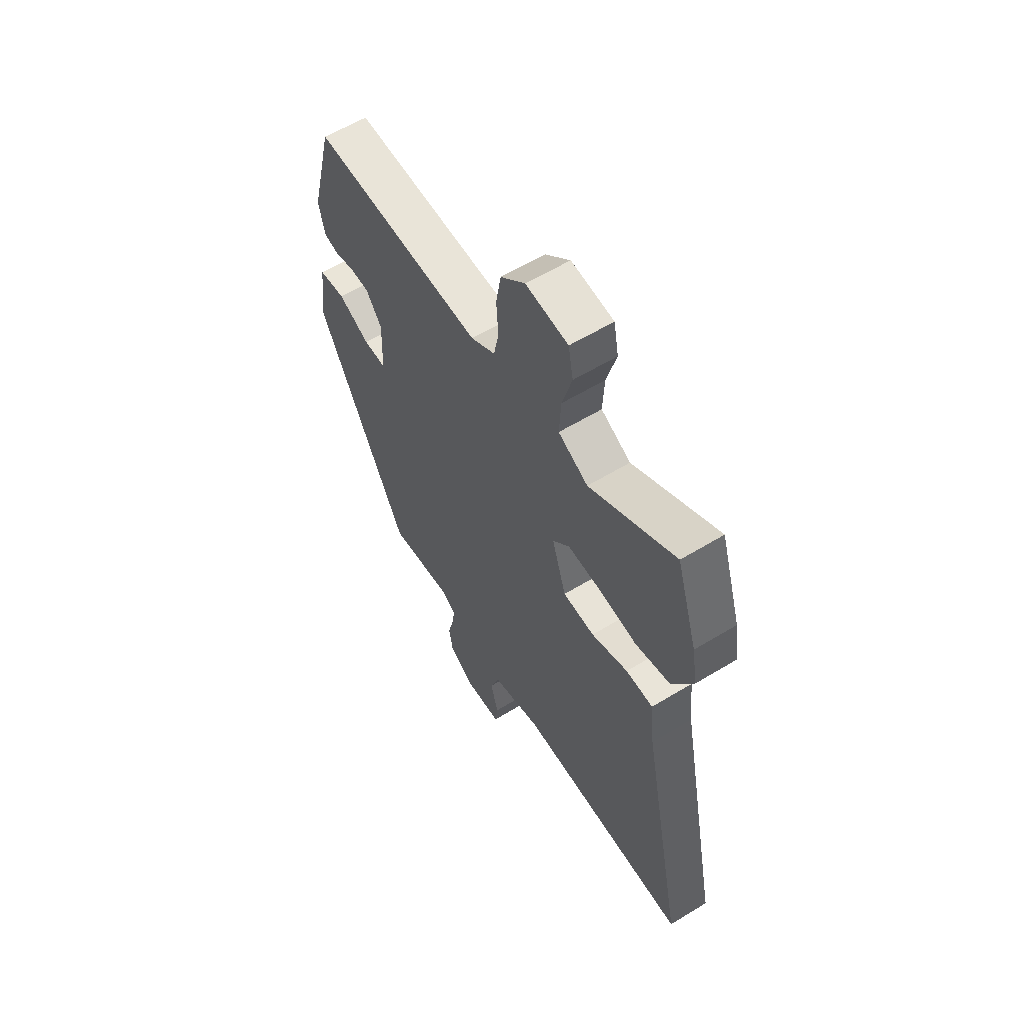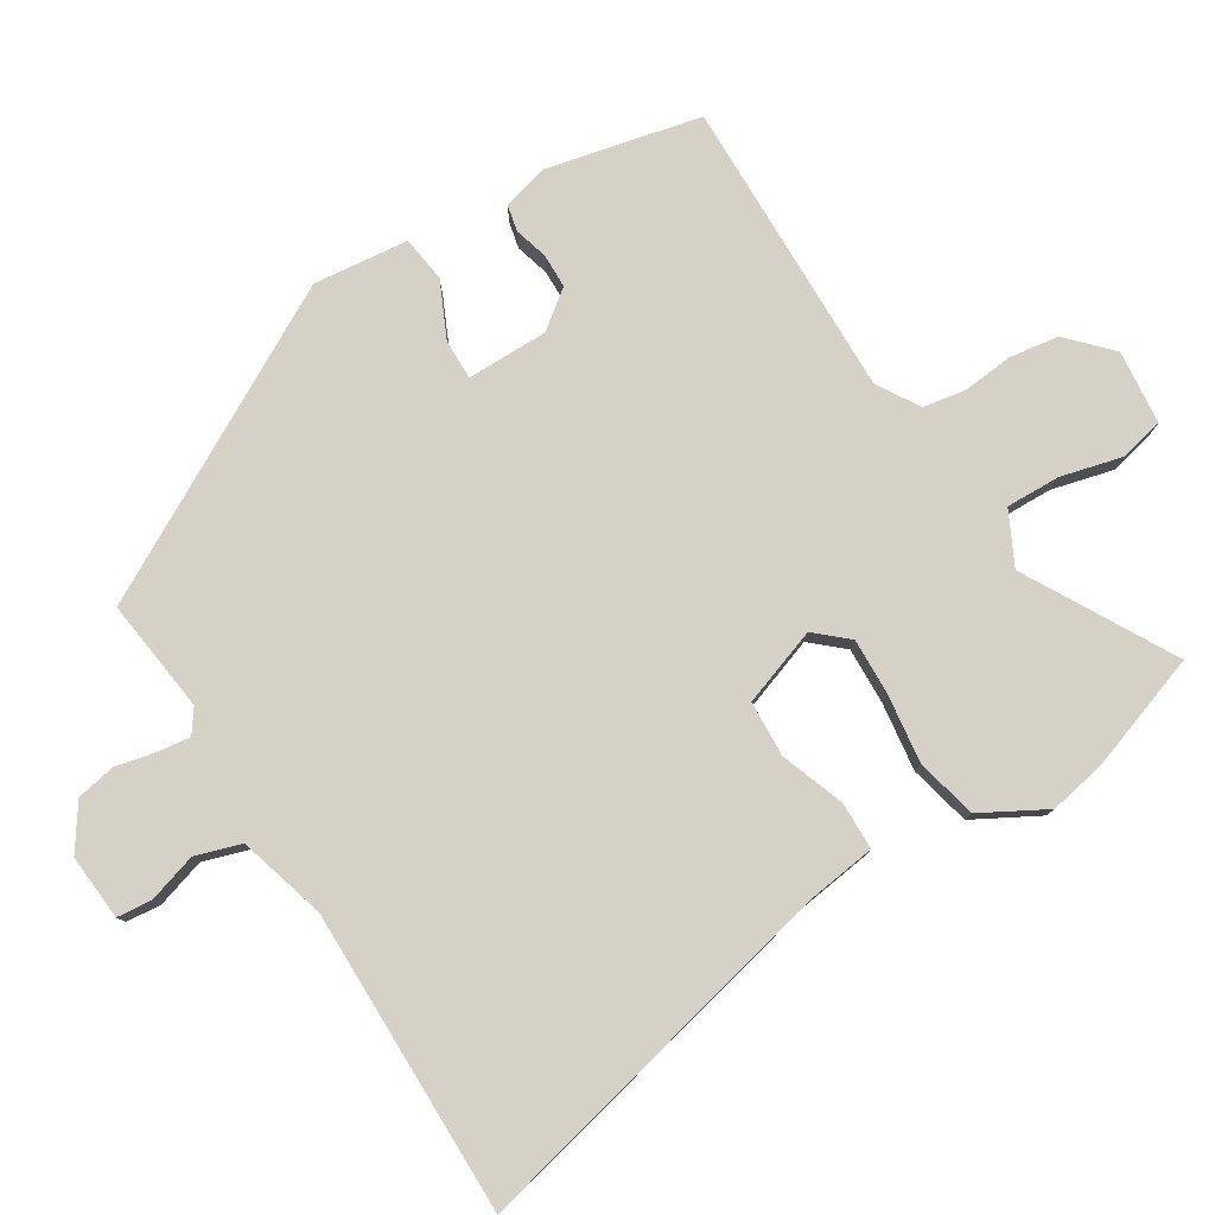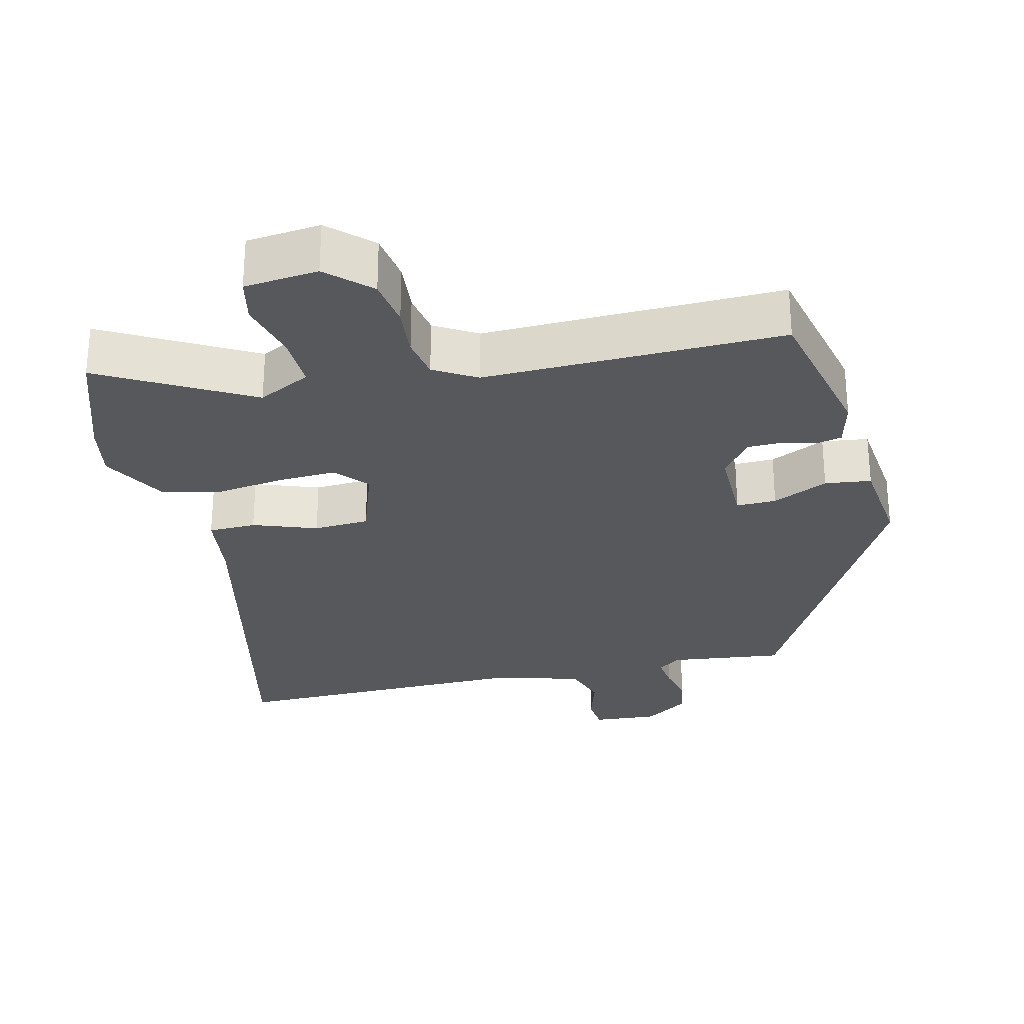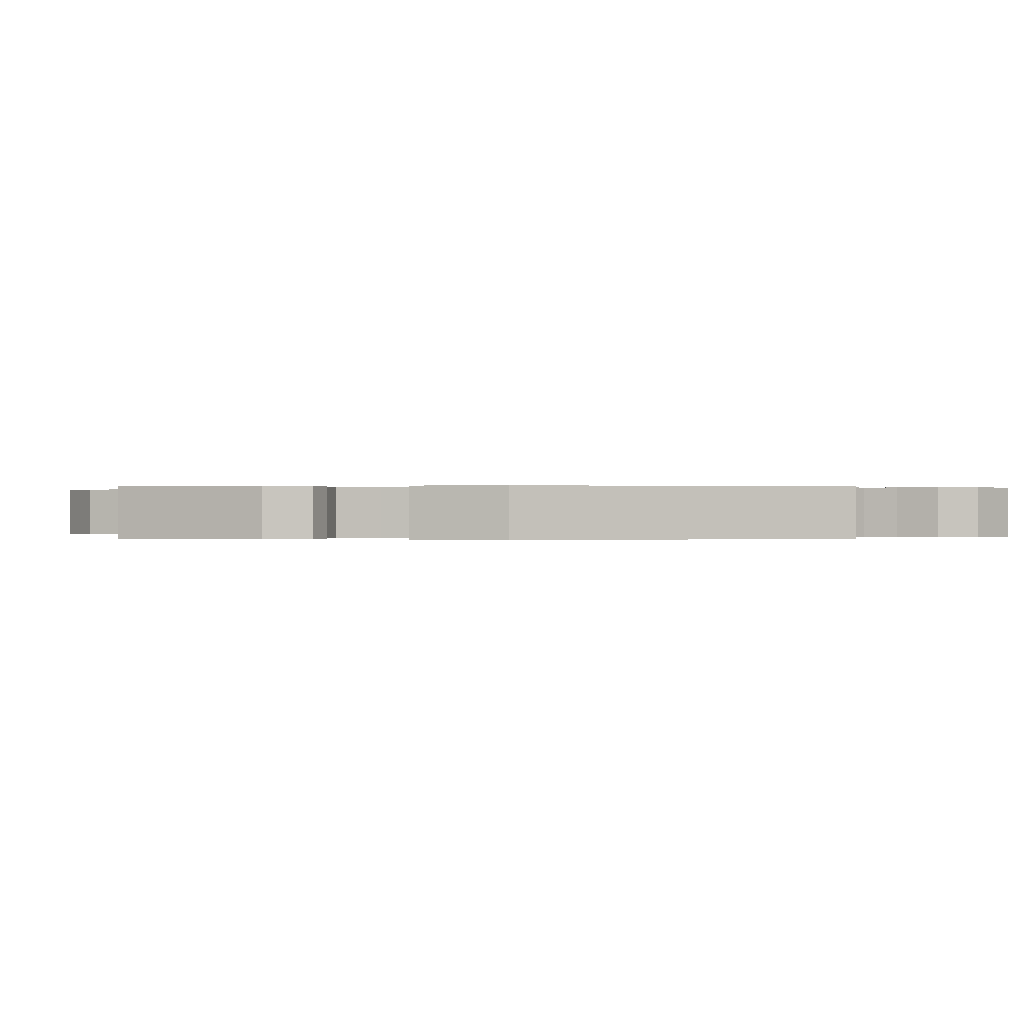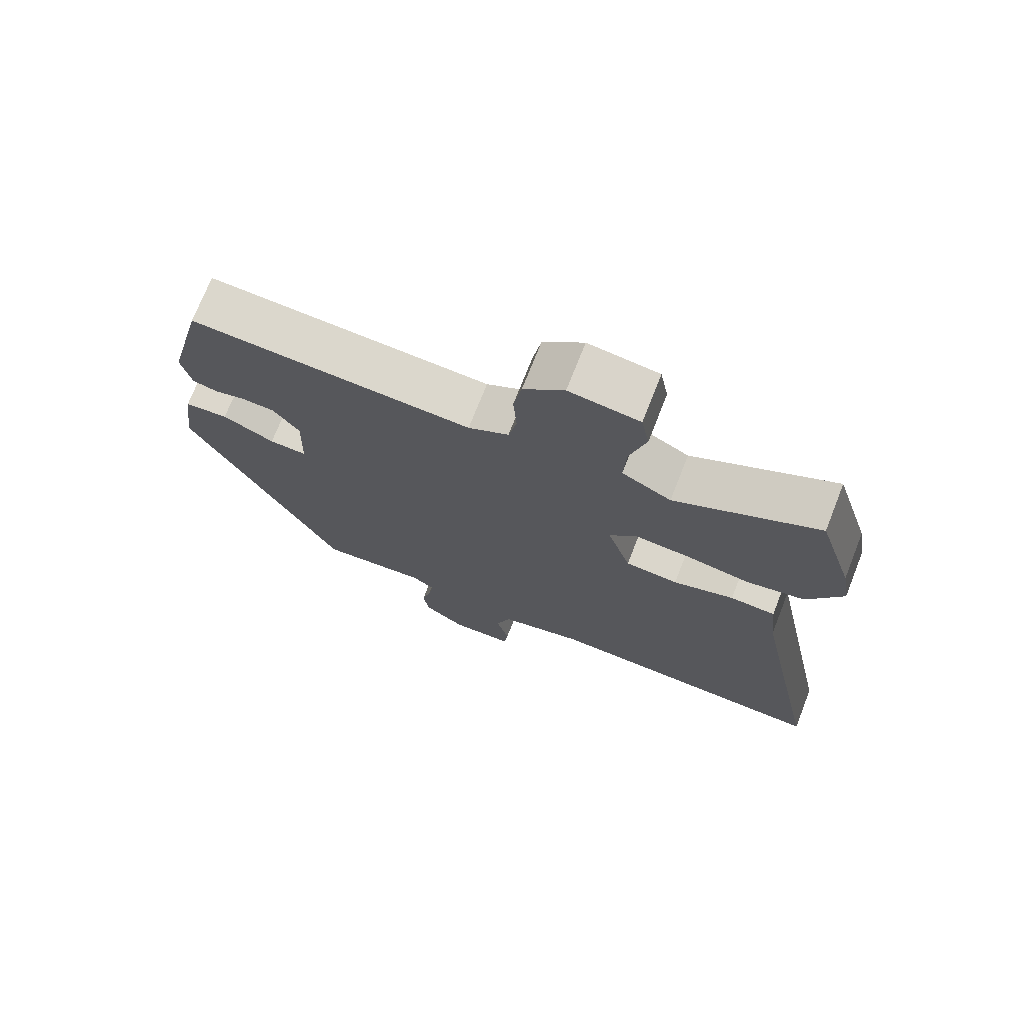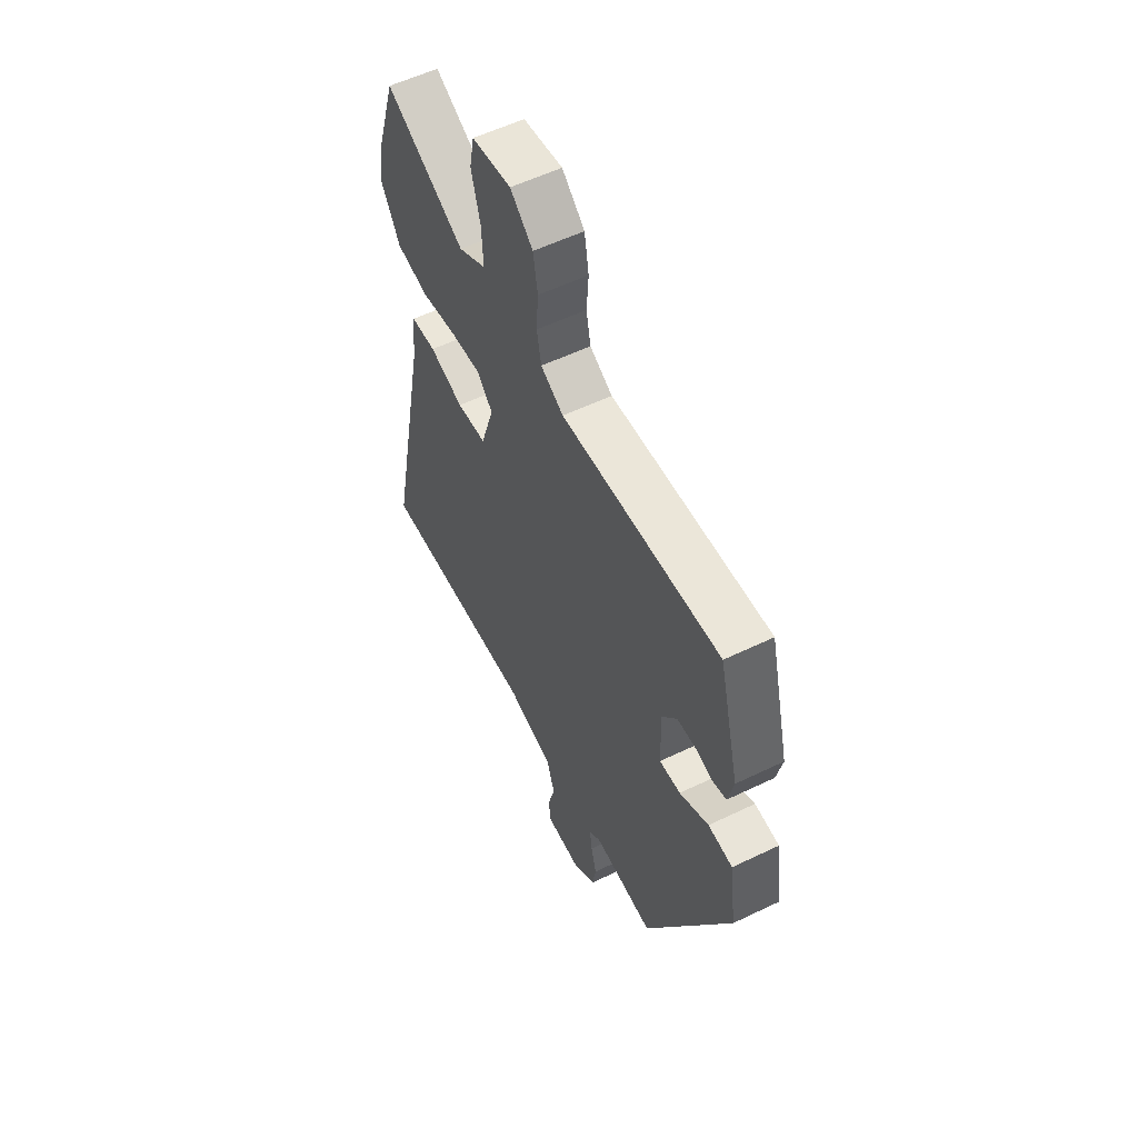
<metadata>
{"format":"obj","ext":"obj","renderer":"f3d","projection":"perspective","resolution":1024,"background":"white","views":[{"elev":59.2,"azim":-122.1,"up":"+Z"},{"elev":79.0,"azim":-123.3,"up":"+Y"},{"elev":-28.4,"azim":12.2,"up":"+Y"},{"elev":0.1,"azim":99.3,"up":"+Y"},{"elev":72.8,"azim":-158.5,"up":"+Z"},{"elev":56.2,"azim":63.2,"up":"+Z"}]}
</metadata>
<code>
v -0.569 0.07 -0.497
v -0.462 0.07 0.029
v -0.451 0.07 0.131
v -0.384 0.07 0.134
v -0.294 0.07 0.104
v -0.216 0.07 0.11
v -0.181 0.07 0.219
v -0.222 0.07 0.263
v -0.302 0.07 0.258
v -0.397 0.07 0.243
v -0.483 0.07 0.261
v -0.535 0.07 0.35
v -0.522 0.07 0.429
v -0.47 0.07 0.594
v -0.259 0.07 0.483
v -0.186 0.07 0.522
v -0.19 0.07 0.598
v -0.214 0.07 0.683
v -0.202 0.07 0.746
v -0.098 0.07 0.759
v -0.038 0.07 0.705
v -0.026 0.07 0.636
v -0.031 0.07 0.564
v -0.019 0.07 0.505
v 0.041 0.07 0.471
v 0.461 0.07 0.489
v 0.515 0.07 0.275
v 0.5 0.07 0.209
v 0.463 0.07 0.2
v 0.416 0.07 0.212
v 0.368 0.07 0.21
v 0.329 0.07 0.156
v 0.332 0.07 0.042
v 0.388 0.07 0.044
v 0.465 0.07 0.082
v 0.53 0.07 0.075
v 0.548 0.07 -0.058
v 0.324 0.07 -0.492
v 0.164 0.07 -0.476
v 0.132 0.07 -0.5
v 0.139 0.07 -0.546
v 0.153 0.07 -0.602
v 0.144 0.07 -0.657
v 0.083 0.07 -0.701
v -0.009 0.07 -0.696
v -0.015 0.07 -0.647
v 0.004 0.07 -0.578
v -0.018 0.07 -0.515
v -0.142 0.07 -0.483
v -0.569 0 -0.497
v -0.462 0 0.029
v -0.451 0 0.131
v -0.384 0 0.134
v -0.294 0 0.104
v -0.216 0 0.11
v -0.181 0 0.219
v -0.222 0 0.263
v -0.302 0 0.258
v -0.397 0 0.243
v -0.483 0 0.261
v -0.535 0 0.35
v -0.522 0 0.429
v -0.47 0 0.594
v -0.259 0 0.483
v -0.186 0 0.522
v -0.19 0 0.598
v -0.214 0 0.683
v -0.202 0 0.746
v -0.098 0 0.759
v -0.038 0 0.705
v -0.026 0 0.636
v -0.031 0 0.564
v -0.019 0 0.505
v 0.041 0 0.471
v 0.461 0 0.489
v 0.515 0 0.275
v 0.5 0 0.209
v 0.463 0 0.2
v 0.416 0 0.212
v 0.368 0 0.21
v 0.329 0 0.156
v 0.332 0 0.042
v 0.388 0 0.044
v 0.465 0 0.082
v 0.53 0 0.075
v 0.548 0 -0.058
v 0.324 0 -0.492
v 0.164 0 -0.476
v 0.132 0 -0.5
v 0.139 0 -0.546
v 0.153 0 -0.602
v 0.144 0 -0.657
v 0.083 0 -0.701
v -0.009 0 -0.696
v -0.015 0 -0.647
v 0.004 0 -0.578
v -0.018 0 -0.515
v -0.142 0 -0.483
f 44 45 46 47
f 44 47 48
f 41 42 43 44
f 40 41 44 48
f 39 40 48 49
f 37 38 39
f 34 35 36 37
f 33 34 37 39
f 32 33 39 49
f 27 28 29 30
f 25 26 27 30
f 24 25 30 31
f 20 21 22 23
f 20 23 24
f 17 18 19 20
f 16 17 20 24
f 15 16 24 31
f 13 14 15
f 9 10 11 12
f 8 9 12 13
f 2 3 4 5
f 2 5 6
f 1 2 6
f 49 1 6
f 32 49 6 7
f 31 32 7 8
f 8 13 15 31
f 96 95 94 93
f 97 96 93
f 93 92 91 90
f 97 93 90 89
f 98 97 89 88
f 88 87 86
f 86 85 84 83
f 88 86 83 82
f 98 88 82 81
f 79 78 77 76
f 79 76 75 74
f 80 79 74 73
f 72 71 70 69
f 73 72 69
f 69 68 67 66
f 73 69 66 65
f 80 73 65 64
f 64 63 62
f 61 60 59 58
f 62 61 58 57
f 54 53 52 51
f 55 54 51
f 55 51 50
f 55 50 98
f 56 55 98 81
f 57 56 81 80
f 80 64 62 57
f 1 50 51 2
f 2 51 52 3
f 3 52 53 4
f 4 53 54 5
f 5 54 55 6
f 6 55 56 7
f 7 56 57 8
f 8 57 58 9
f 9 58 59 10
f 10 59 60 11
f 11 60 61 12
f 12 61 62 13
f 13 62 63 14
f 14 63 64 15
f 15 64 65 16
f 16 65 66 17
f 17 66 67 18
f 18 67 68 19
f 19 68 69 20
f 20 69 70 21
f 21 70 71 22
f 22 71 72 23
f 23 72 73 24
f 24 73 74 25
f 25 74 75 26
f 26 75 76 27
f 27 76 77 28
f 28 77 78 29
f 29 78 79 30
f 30 79 80 31
f 31 80 81 32
f 32 81 82 33
f 33 82 83 34
f 34 83 84 35
f 35 84 85 36
f 36 85 86 37
f 37 86 87 38
f 38 87 88 39
f 39 88 89 40
f 40 89 90 41
f 41 90 91 42
f 42 91 92 43
f 43 92 93 44
f 44 93 94 45
f 45 94 95 46
f 46 95 96 47
f 47 96 97 48
f 48 97 98 49
f 49 98 50 1

</code>
